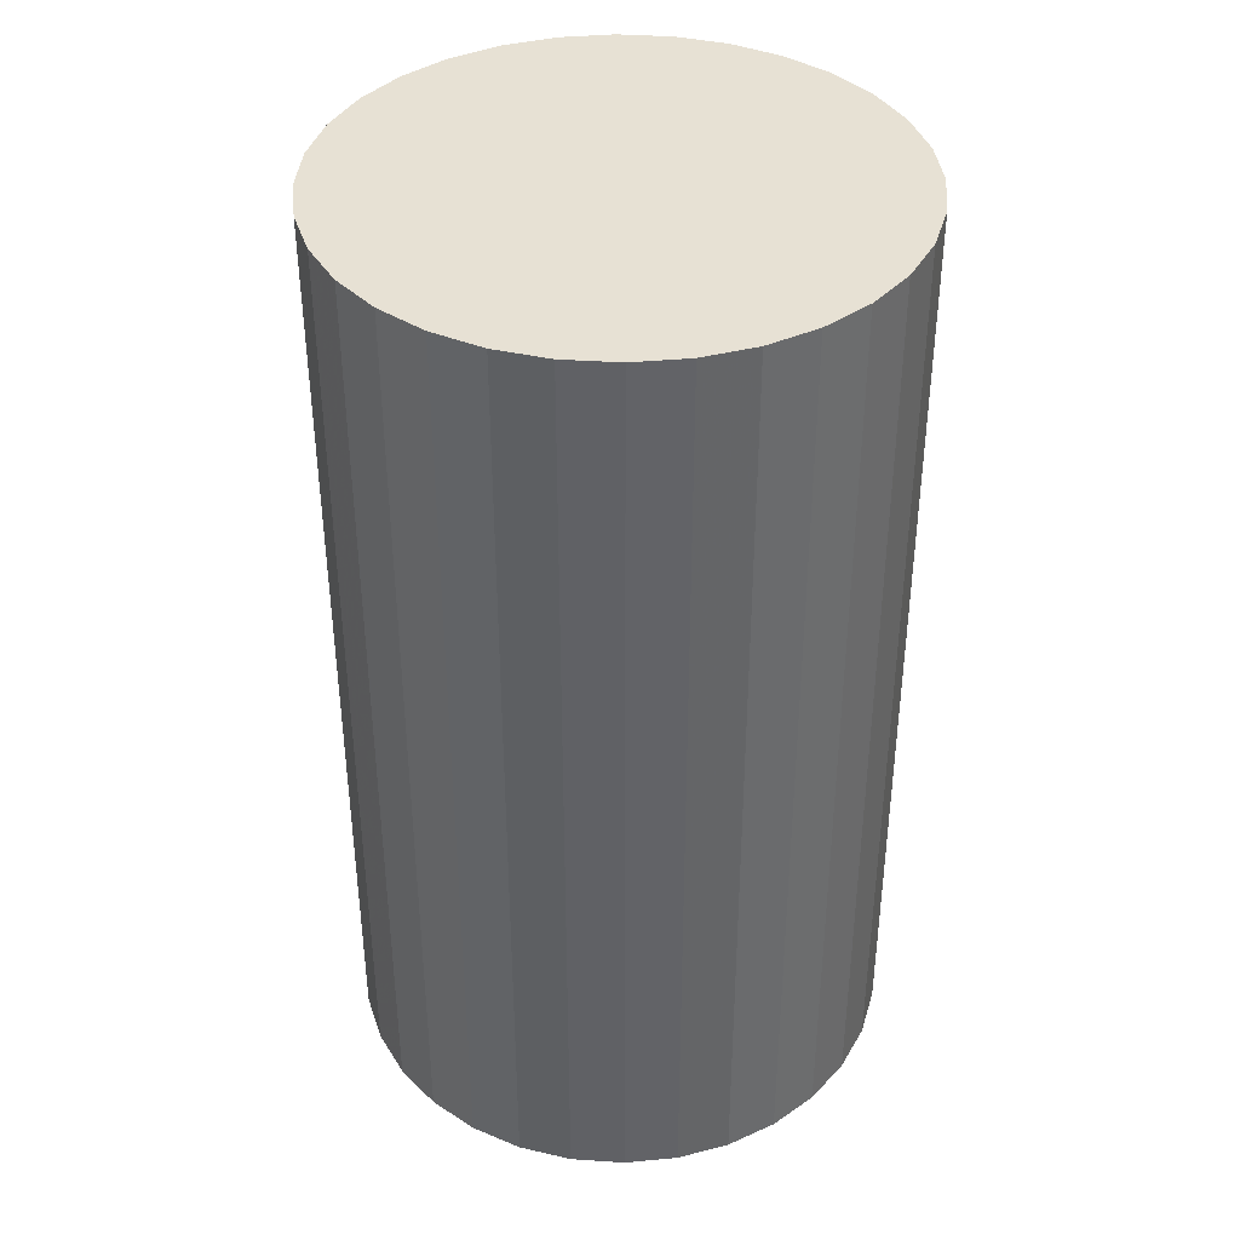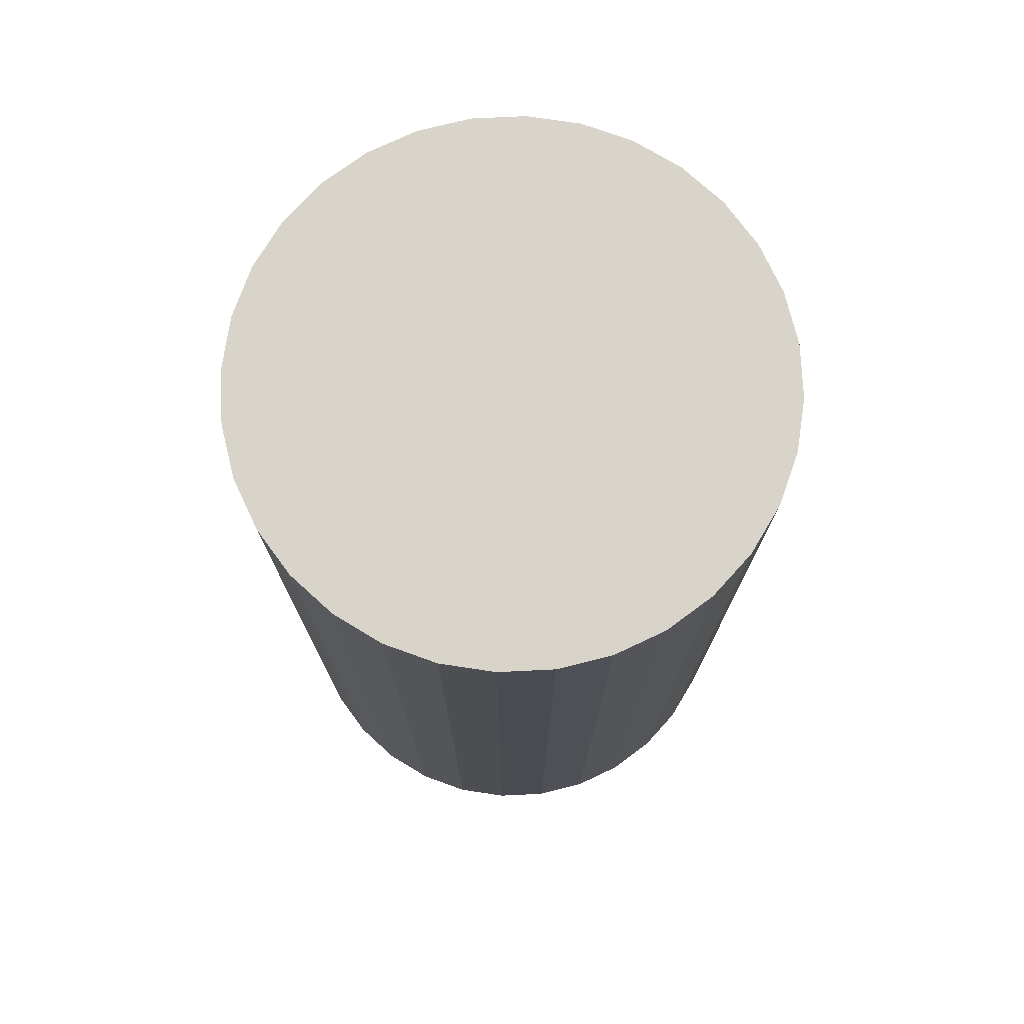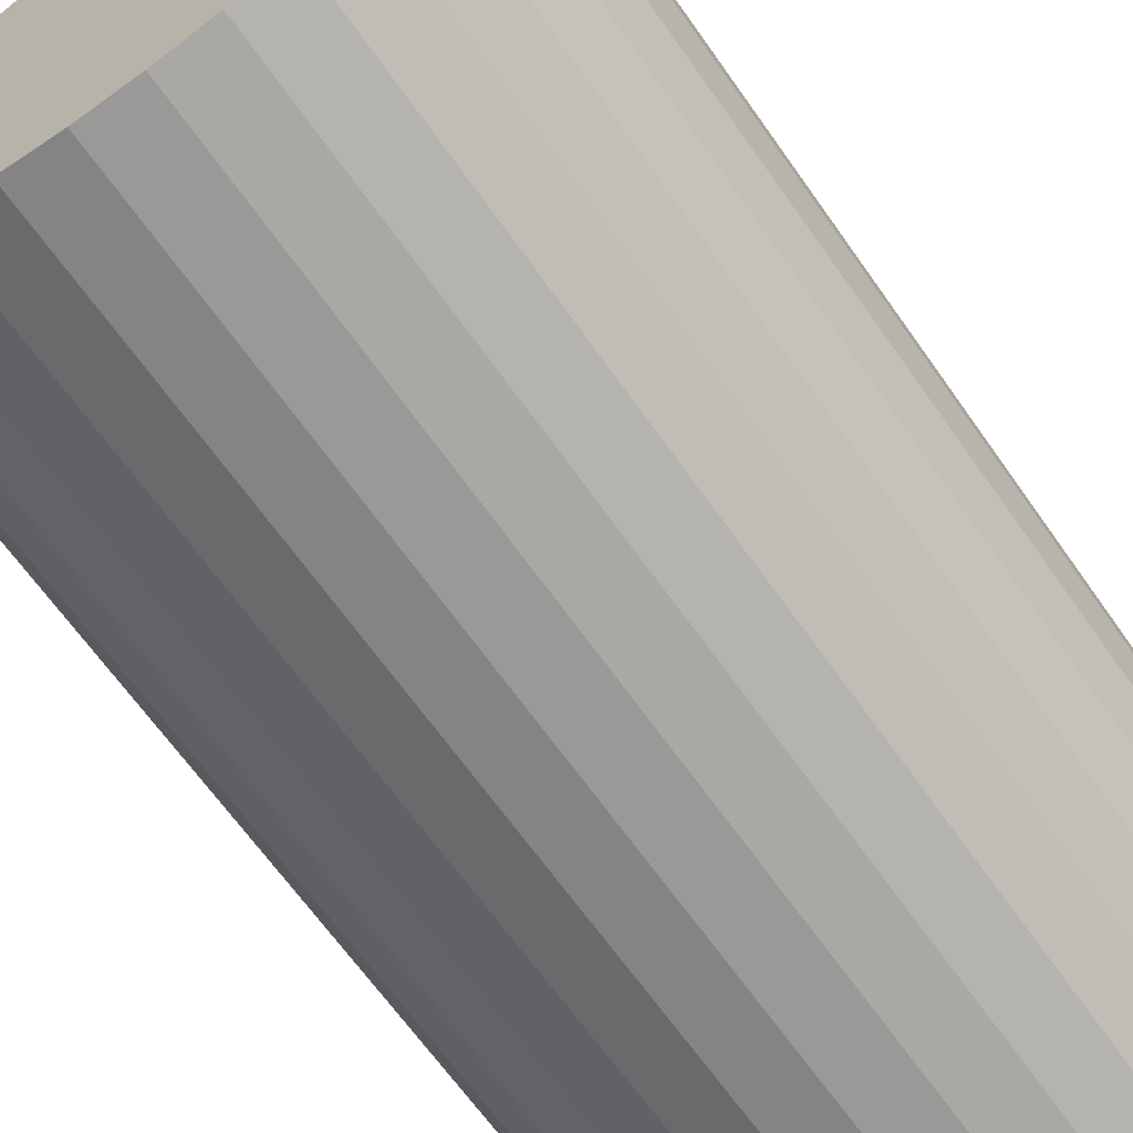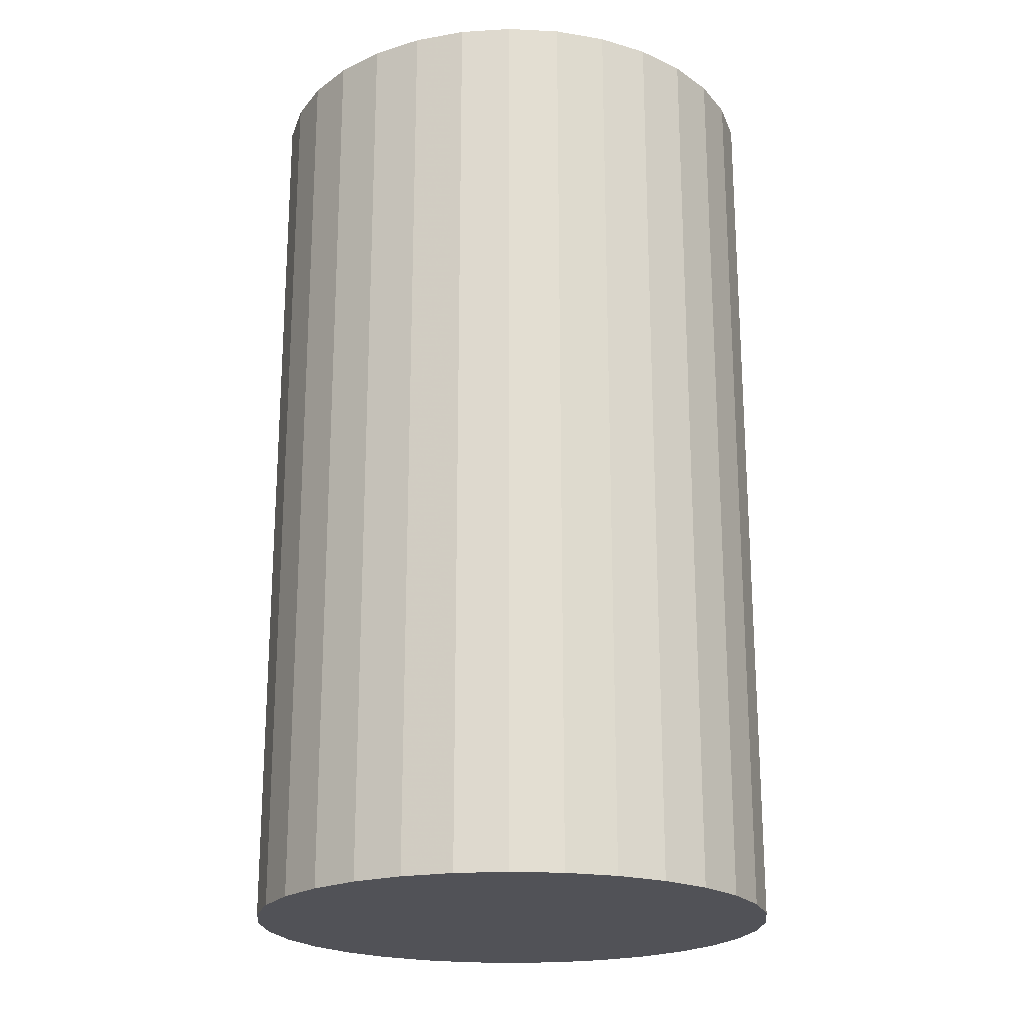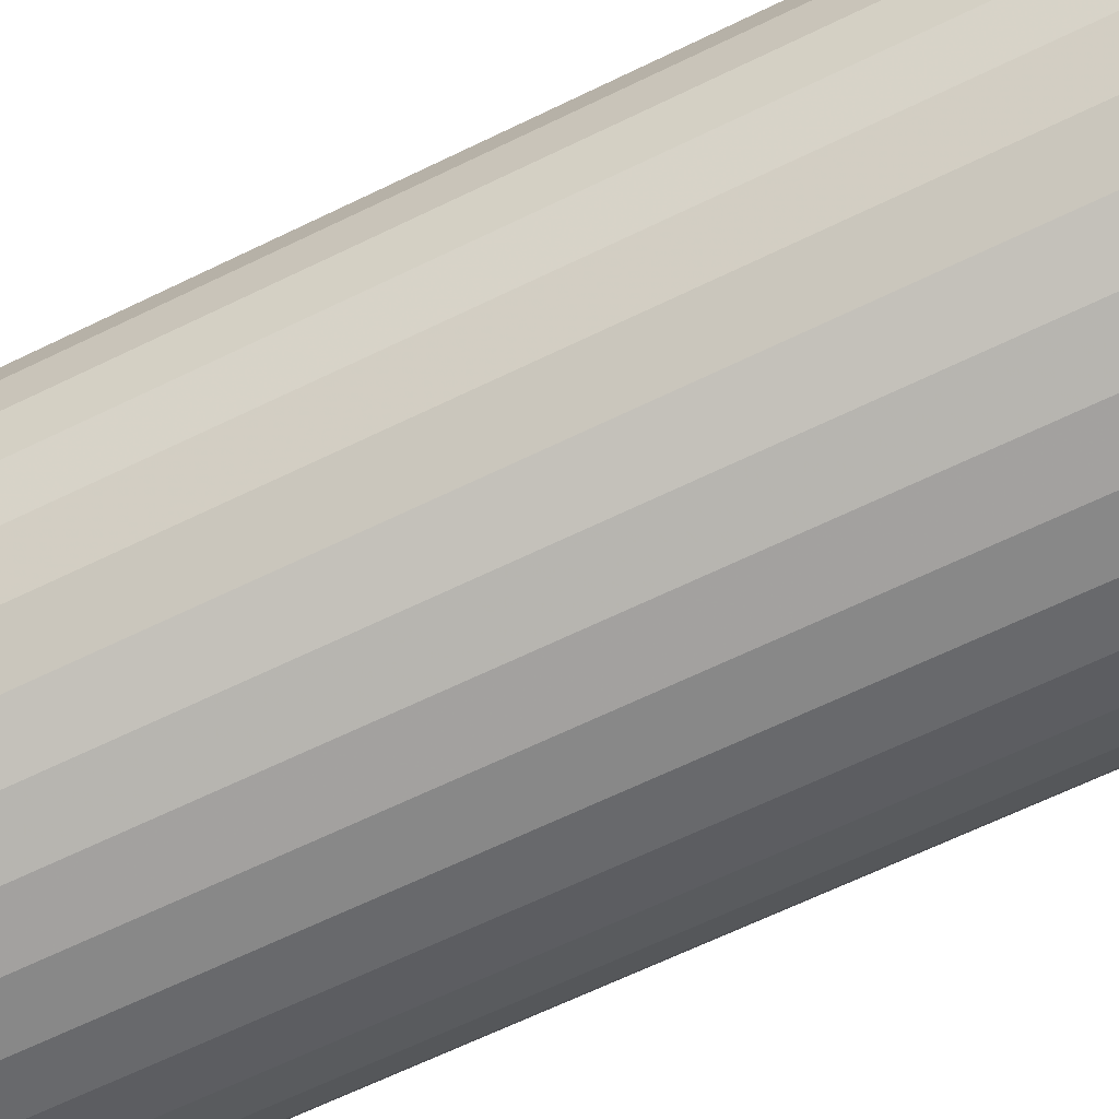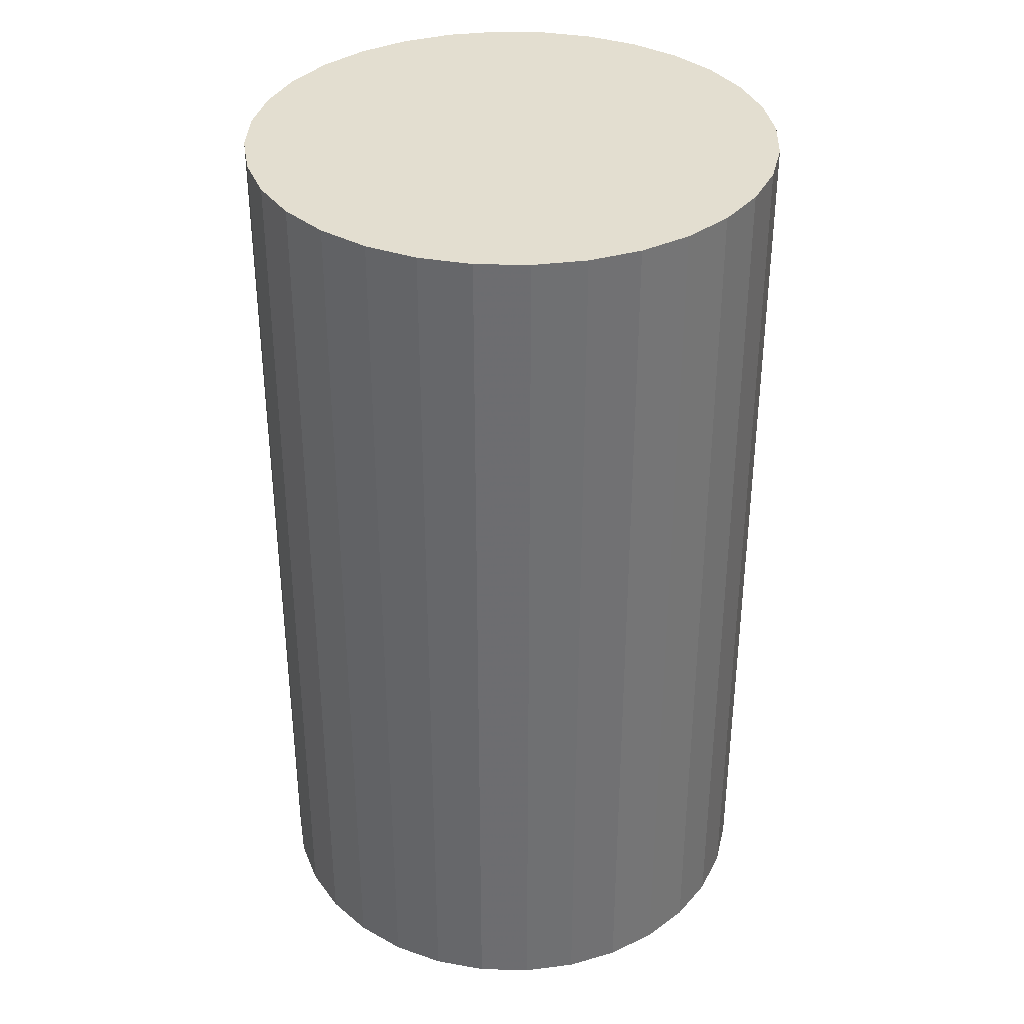
<metadata>
{"format":"obj","ext":"obj","renderer":"f3d","projection":"perspective","resolution":1024,"background":"white","views":[{"elev":39.4,"azim":-135.9,"up":"+Z"},{"elev":75.4,"azim":25.4,"up":"+Z"},{"elev":-65.4,"azim":-145.0,"up":"+Y"},{"elev":-21.4,"azim":-134.4,"up":"+Z"},{"elev":-67.6,"azim":-64.3,"up":"+Y"},{"elev":35.7,"azim":108.8,"up":"+Z"}]}
</metadata>
<code>
v 0 0 -0.03954
v 0.02276 0 -0.03954
v 0.02276 0 0.03954
v 0 0 0.03954
v 0.02232 0.00444 -0.03954
v 0.02232 0.00444 0.03954
v 0.02103 0.00871 -0.03954
v 0.02103 0.00871 0.03954
v 0.01892 0.01265 -0.03954
v 0.01892 0.01265 0.03954
v 0.01609 0.01609 -0.03954
v 0.01609 0.01609 0.03954
v 0.01265 0.01892 -0.03954
v 0.01265 0.01892 0.03954
v 0.00871 0.02103 -0.03954
v 0.00871 0.02103 0.03954
v 0.00444 0.02232 -0.03954
v 0.00444 0.02232 0.03954
v 0 0.02276 -0.03954
v 0 0.02276 0.03954
v -0.00444 0.02232 -0.03954
v -0.00444 0.02232 0.03954
v -0.00871 0.02103 -0.03954
v -0.00871 0.02103 0.03954
v -0.01265 0.01892 -0.03954
v -0.01265 0.01892 0.03954
v -0.01609 0.01609 -0.03954
v -0.01609 0.01609 0.03954
v -0.01892 0.01265 -0.03954
v -0.01892 0.01265 0.03954
v -0.02103 0.00871 -0.03954
v -0.02103 0.00871 0.03954
v -0.02232 0.00444 -0.03954
v -0.02232 0.00444 0.03954
v -0.02276 0 -0.03954
v -0.02276 0 0.03954
v -0.02232 -0.00444 -0.03954
v -0.02232 -0.00444 0.03954
v -0.02103 -0.00871 -0.03954
v -0.02103 -0.00871 0.03954
v -0.01892 -0.01265 -0.03954
v -0.01892 -0.01265 0.03954
v -0.01609 -0.01609 -0.03954
v -0.01609 -0.01609 0.03954
v -0.01265 -0.01892 -0.03954
v -0.01265 -0.01892 0.03954
v -0.00871 -0.02103 -0.03954
v -0.00871 -0.02103 0.03954
v -0.00444 -0.02232 -0.03954
v -0.00444 -0.02232 0.03954
v -0 -0.02276 -0.03954
v -0 -0.02276 0.03954
v 0.00444 -0.02232 -0.03954
v 0.00444 -0.02232 0.03954
v 0.00871 -0.02103 -0.03954
v 0.00871 -0.02103 0.03954
v 0.01265 -0.01892 -0.03954
v 0.01265 -0.01892 0.03954
v 0.01609 -0.01609 -0.03954
v 0.01609 -0.01609 0.03954
v 0.01892 -0.01265 -0.03954
v 0.01892 -0.01265 0.03954
v 0.02103 -0.00871 -0.03954
v 0.02103 -0.00871 0.03954
v 0.02232 -0.00444 -0.03954
v 0.02232 -0.00444 0.03954
f 2 1 5
f 2 5 3
f 3 5 6
f 3 6 4
f 5 1 7
f 5 7 6
f 6 7 8
f 6 8 4
f 7 1 9
f 7 9 8
f 8 9 10
f 8 10 4
f 9 1 11
f 9 11 10
f 10 11 12
f 10 12 4
f 11 1 13
f 11 13 12
f 12 13 14
f 12 14 4
f 13 1 15
f 13 15 14
f 14 15 16
f 14 16 4
f 15 1 17
f 15 17 16
f 16 17 18
f 16 18 4
f 17 1 19
f 17 19 18
f 18 19 20
f 18 20 4
f 19 1 21
f 19 21 20
f 20 21 22
f 20 22 4
f 21 1 23
f 21 23 22
f 22 23 24
f 22 24 4
f 23 1 25
f 23 25 24
f 24 25 26
f 24 26 4
f 25 1 27
f 25 27 26
f 26 27 28
f 26 28 4
f 27 1 29
f 27 29 28
f 28 29 30
f 28 30 4
f 29 1 31
f 29 31 30
f 30 31 32
f 30 32 4
f 31 1 33
f 31 33 32
f 32 33 34
f 32 34 4
f 33 1 35
f 33 35 34
f 34 35 36
f 34 36 4
f 35 1 37
f 35 37 36
f 36 37 38
f 36 38 4
f 37 1 39
f 37 39 38
f 38 39 40
f 38 40 4
f 39 1 41
f 39 41 40
f 40 41 42
f 40 42 4
f 41 1 43
f 41 43 42
f 42 43 44
f 42 44 4
f 43 1 45
f 43 45 44
f 44 45 46
f 44 46 4
f 45 1 47
f 45 47 46
f 46 47 48
f 46 48 4
f 47 1 49
f 47 49 48
f 48 49 50
f 48 50 4
f 49 1 51
f 49 51 50
f 50 51 52
f 50 52 4
f 51 1 53
f 51 53 52
f 52 53 54
f 52 54 4
f 53 1 55
f 53 55 54
f 54 55 56
f 54 56 4
f 55 1 57
f 55 57 56
f 56 57 58
f 56 58 4
f 57 1 59
f 57 59 58
f 58 59 60
f 58 60 4
f 59 1 61
f 59 61 60
f 60 61 62
f 60 62 4
f 61 1 63
f 61 63 62
f 62 63 64
f 62 64 4
f 63 1 65
f 63 65 64
f 64 65 66
f 64 66 4
f 65 1 2
f 65 2 66
f 66 2 3
f 66 3 4

</code>
